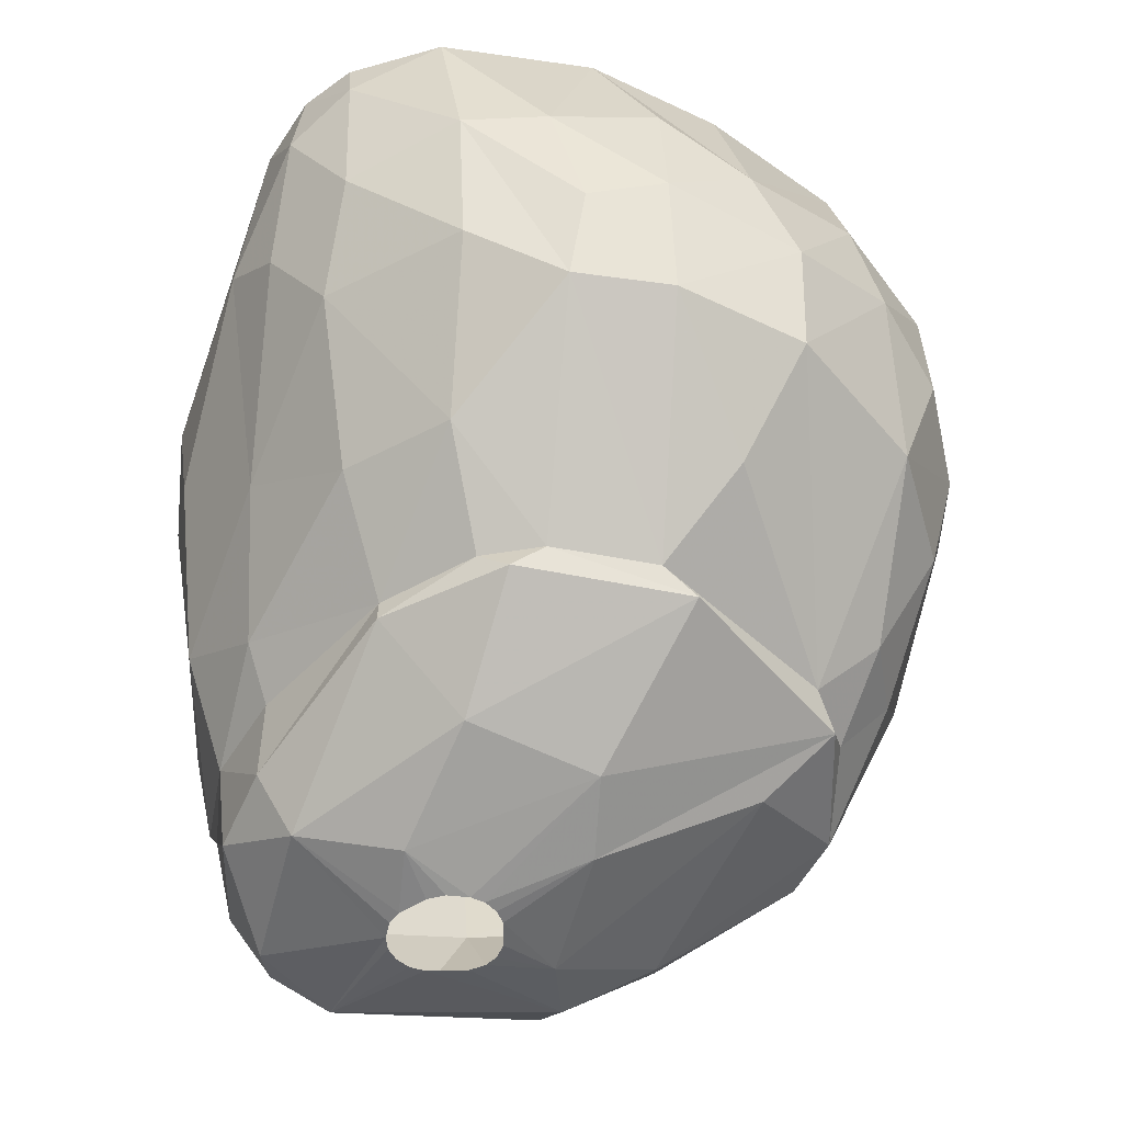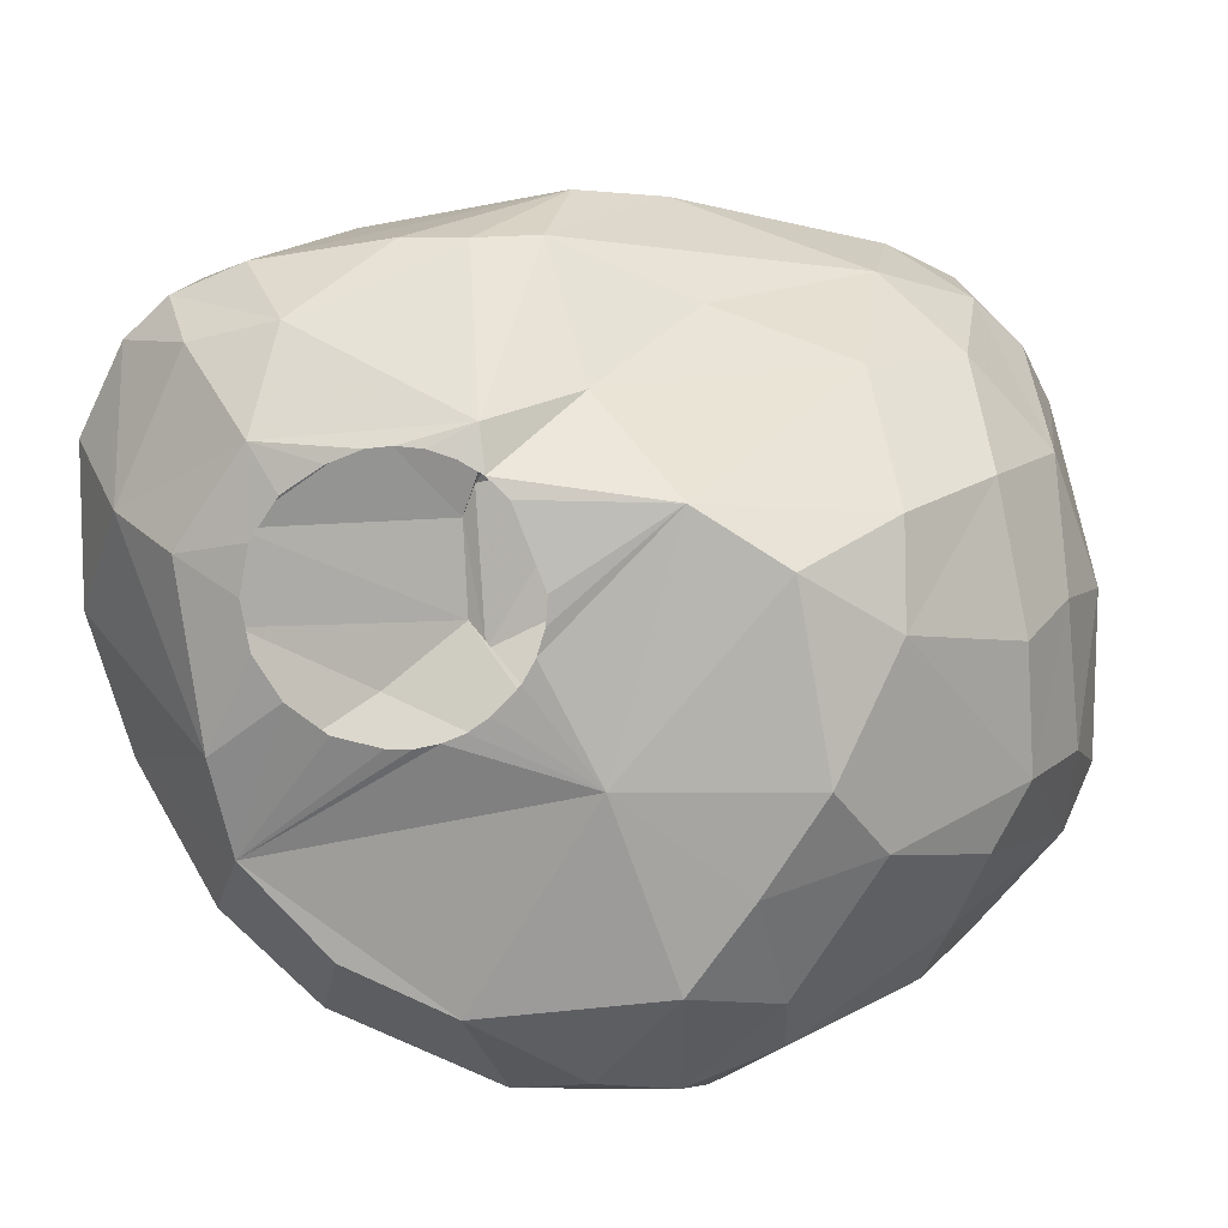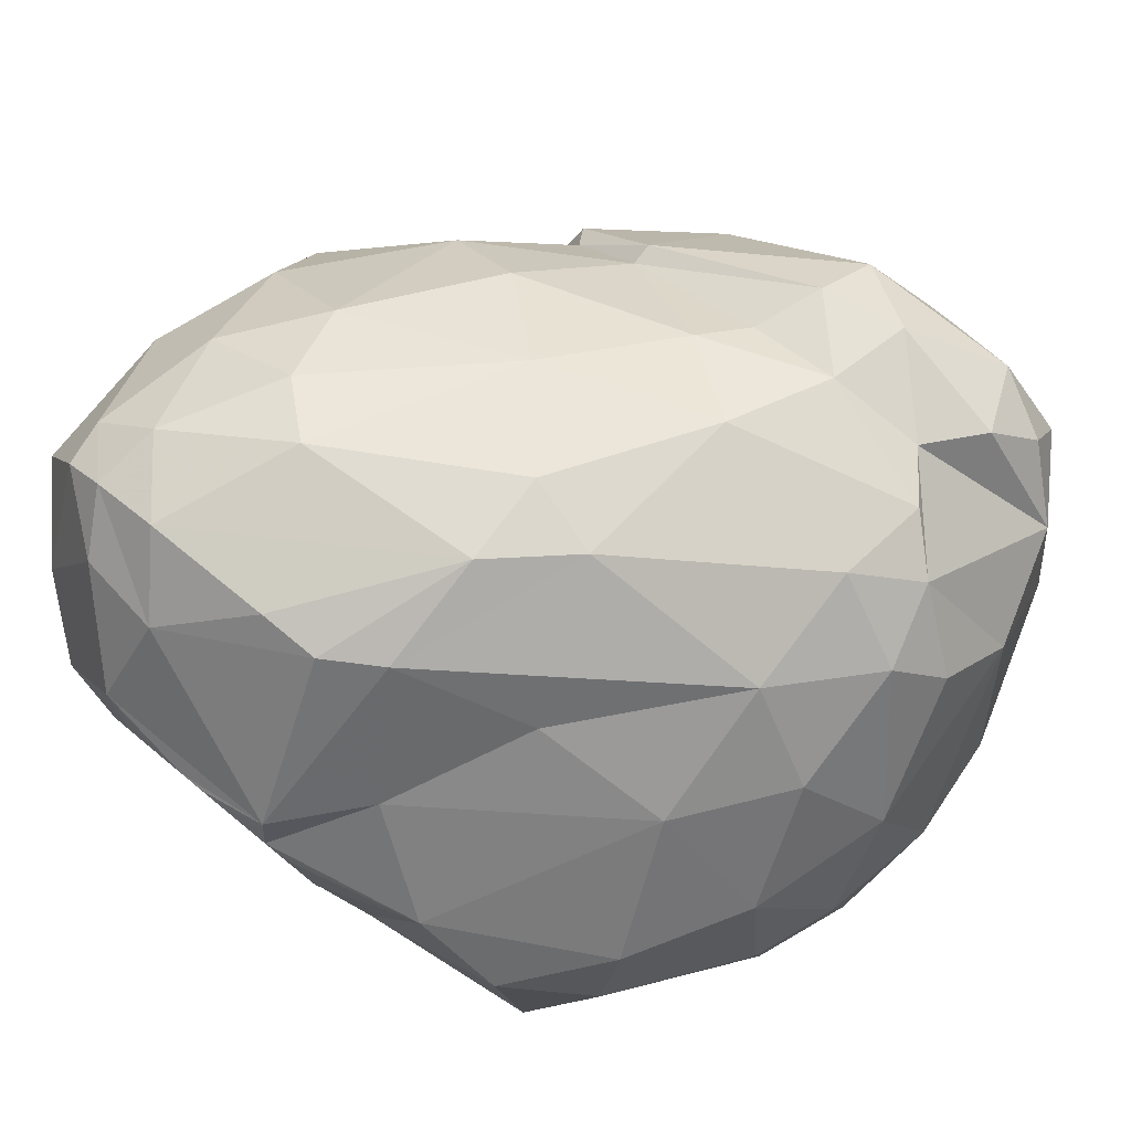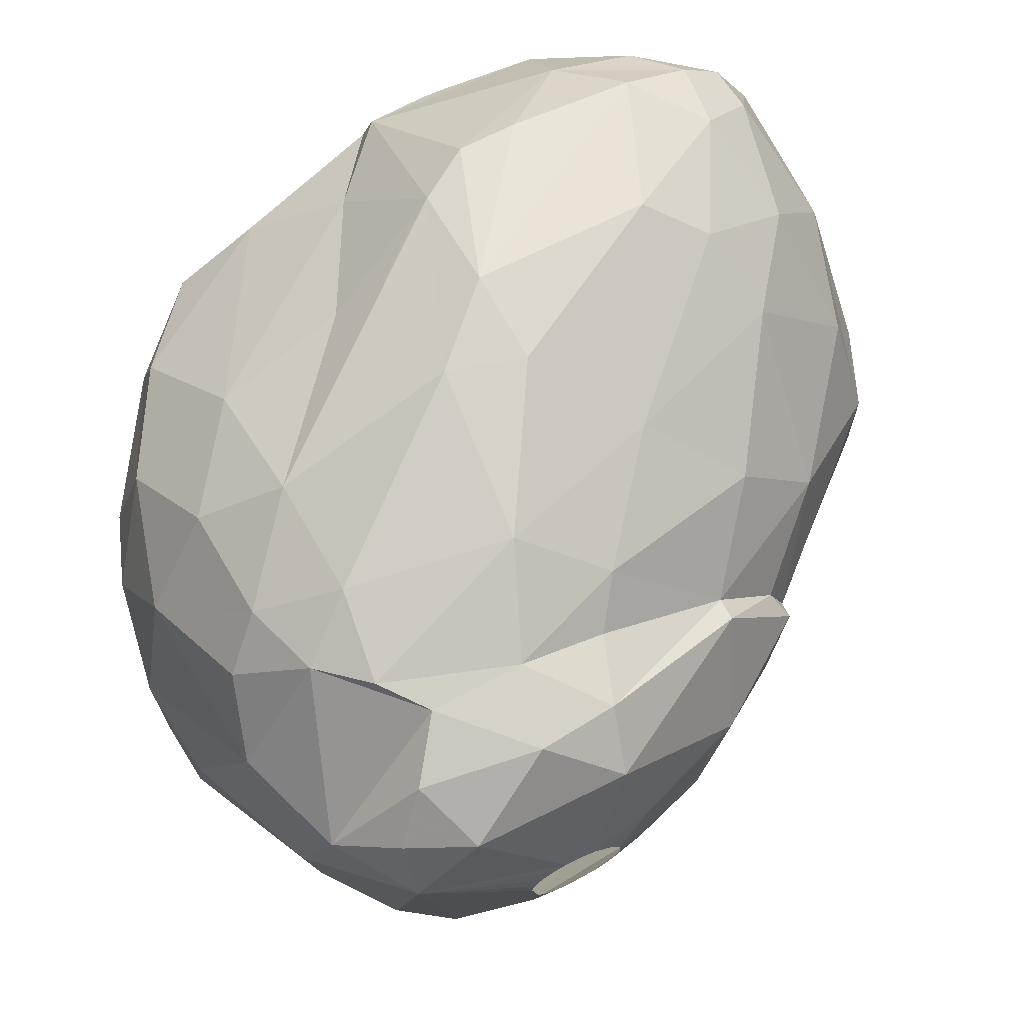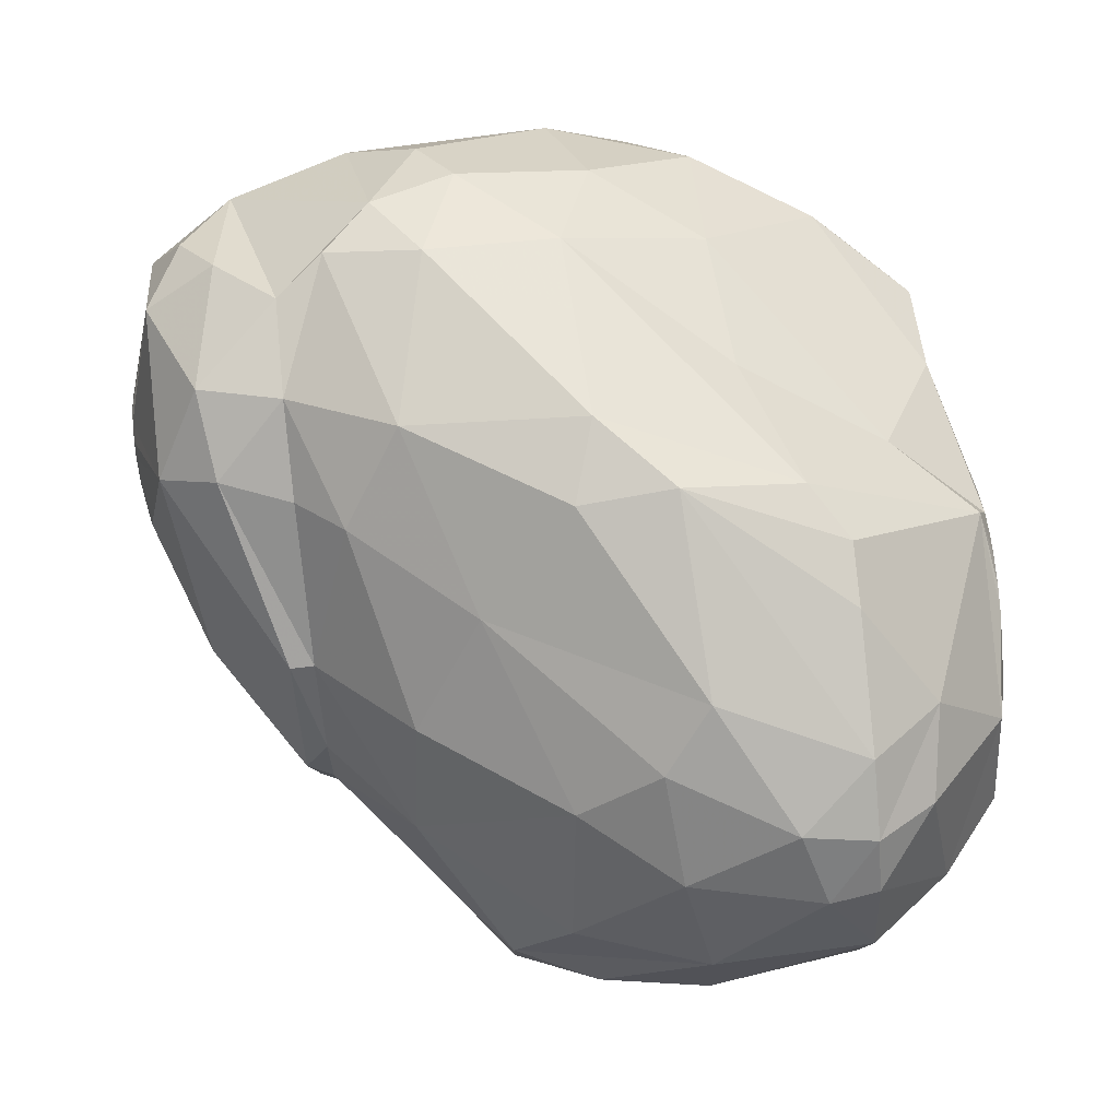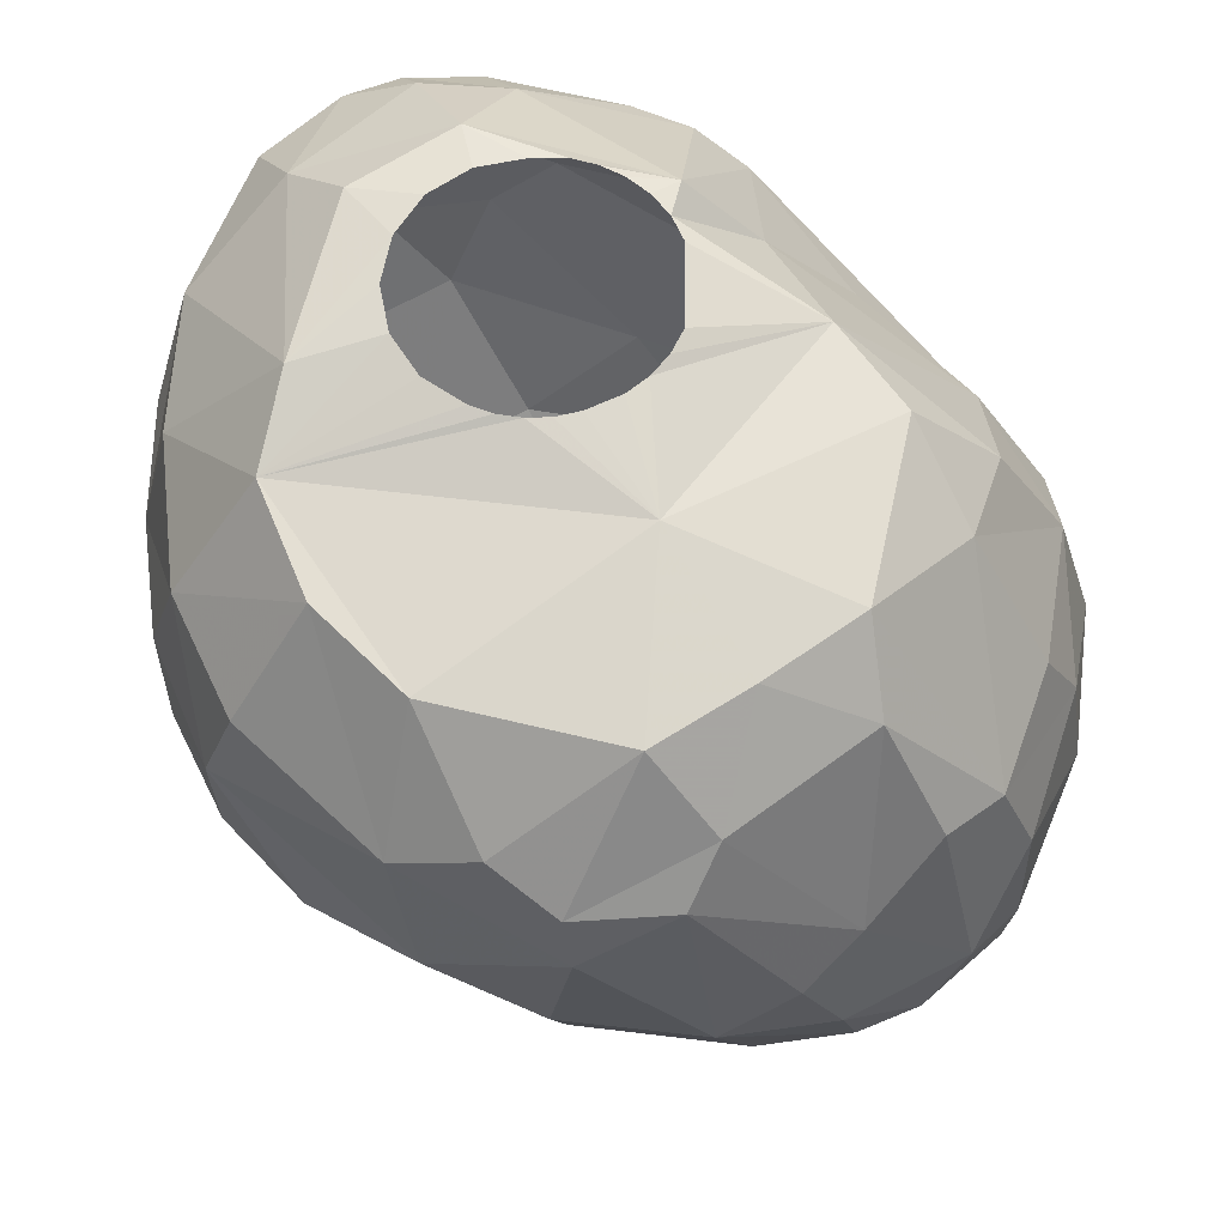
<metadata>
{"format":"obj","ext":"obj","renderer":"f3d","projection":"perspective","resolution":1024,"background":"white","views":[{"elev":-51.9,"azim":-99.1,"up":"+Z"},{"elev":11.1,"azim":10.8,"up":"+Y"},{"elev":79.4,"azim":39.4,"up":"+Y"},{"elev":70.1,"azim":152.6,"up":"+Y"},{"elev":79.7,"azim":-95.3,"up":"+Y"},{"elev":66.7,"azim":22.6,"up":"+Z"}]}
</metadata>
<code>
v 185.8 185.8 446.7
v 186.1 183 447.9
v 186.1 182.8 444.9
v 186.2 184.8 444
v 186.2 187.9 446.7
v 186.4 184.6 450.6
v 186.4 188.5 450.6
v 186.7 180.6 446.7
v 187.1 182.5 441.9
v 187.1 185.1 441.9
v 187.3 190.7 449.4
v 187.3 187.6 443.4
v 187.4 179.3 444.6
v 187.5 181.2 450.6
v 187.5 190.8 450.6
v 187.9 187.3 452.7
v 188 190.5 446.1
v 188.2 179.2 441.9
v 188.6 191.8 450.6
v 188.6 177.6 447.9
v 188.8 192 448.8
v 189.2 176.7 445.8
v 189.3 177.8 450.6
v 189.4 190.9 452.1
v 189.7 186.6 454.2
v 189.9 190.7 443.7
v 190.2 180.5 439.5
v 190.3 187.4 439.8
v 190.4 182.2 454.2
v 190.4 192.5 450.6
v 190.5 192.1 445.8
v 190.8 179.8 453.6
v 191 175.2 447.9
v 191.1 176.1 441.9
v 191.2 175 445.2
v 191.3 185.8 454.5
v 191.4 189.1 454.2
v 191.5 184.6 454.5
v 191.5 187 454.5
v 191.7 191.4 452.4
v 191.8 175.6 450.6
v 191.9 193 447
v 192 184.8 437.7
v 192.2 182.1 437.7
v 192.2 183.6 454.5
v 192.2 188 454.5
v 192.2 185.7 437.1
v 192.4 189.7 440.1
v 192.5 181.2 437.1
v 192.6 186.4 437.7
v 193 177.6 453.6
v 193.2 182.9 454.5
v 193.2 188.7 454.5
v 193.7 174 444.6
v 193.8 193.1 450.6
v 194.1 189 454.5
v 194.2 174.6 441.9
v 194.3 188.5 437.1
v 194.3 188.5 437.7
v 194.4 182.7 454.5
v 194.6 191.9 441.9
v 194.7 189.1 454.5
v 195 176.1 439.2
v 195 182.7 454.5
v 195.3 186.2 435
v 195.3 177.7 437.7
v 195.3 189.1 454.5
v 195.4 193.1 450.6
v 195.6 182.9 454.5
v 195.8 176.5 453.6
v 196 188.9 454.5
v 196.2 173.9 450.6
v 196.2 177.1 437.1
v 196.2 183.1 454.5
v 196.3 182.9 434.7
v 196.4 189.6 454.2
v 196.6 188.5 454.5
v 196.7 193.6 444.3
v 196.7 183.5 454.5
v 196.8 193.9 446.7
v 196.8 193.1 449.7
v 196.9 173.4 446.1
v 197.1 191.5 438.9
v 197.1 176.7 437.7
v 197.1 188.1 454.5
v 197.2 175.3 439.5
v 197.3 184.2 454.5
v 197.5 178.7 435.9
v 197.7 184.8 454.5
v 197.9 185.4 454.5
v 197.9 186.1 454.5
v 197.9 190.8 437.7
v 198.2 174.5 451.5
v 198.3 190.1 452.1
v 198.4 182.7 434.1
v 198.5 187.2 433.8
v 198.6 190.8 435.9
v 198.7 193.7 444.9
v 199 189.9 434.4
v 199.1 181.9 454.2
v 199.1 192.9 440.4
v 199.5 185.5 433.5
v 199.5 186.1 433.5
v 199.6 185.1 433.5
v 199.7 186.5 433.5
v 199.8 176.4 437.1
v 199.8 184.8 433.5
v 199.9 173.6 444.9
v 200.1 174.2 442.8
v 200.1 174.2 450.6
v 200.2 191.6 448.5
v 200.2 184.6 433.5
v 200.3 187.1 433.5
v 200.3 191.8 437.7
v 200.5 173.8 449.1
v 200.6 177.3 453.6
v 200.6 187.3 433.5
v 200.6 187.9 453.6
v 200.8 191.5 435.6
v 201 184.5 433.5
v 201.1 187.3 433.5
v 201.4 184.6 433.5
v 201.5 187.2 433.5
v 201.6 177 437.1
v 201.7 184.8 433.5
v 201.8 187 433.5
v 201.9 183.1 433.8
v 201.9 185.2 433.5
v 202.1 186.6 433.5
v 202.1 186.2 433.5
v 202.2 179.5 453.6
v 202.2 177.4 437.7
v 202.4 175.3 450.6
v 202.6 176.7 451.8
v 202.8 180.4 435
v 202.8 191.6 437.7
v 202.9 186.6 453.6
v 203.2 190.2 434.4
v 203.4 192.4 441.3
v 203.5 192 444.6
v 203.6 174.6 445.2
v 203.7 190.3 448.2
v 203.8 182 453.6
v 203.8 191.9 438.9
v 203.9 191.1 436.2
v 204 182.6 434.4
v 204.2 175.6 441.9
v 204.8 180.3 452.1
v 204.9 189.9 435.3
v 204.9 187.5 451.2
v 204.9 188.3 434.4
v 205 191.6 440.1
v 205.1 175.8 446.7
v 205.1 185.1 452.1
v 205.1 180 437.1
v 205.4 183 435.3
v 205.6 191.2 442.2
v 205.7 190.3 445.5
v 205.8 177.4 447.6
v 206 176.3 444.3
v 206.3 176.8 441.9
v 206.4 188.6 436.5
v 206.4 178.9 439.5
v 206.6 187.9 448.2
v 206.8 190.1 441.3
v 206.8 179.6 449.1
v 206.8 183.5 437.1
v 207.1 186 437.1
v 207.4 188.5 439.5
v 207.4 184.3 448.8
v 207.5 178 441.9
v 207.6 181.2 448.5
v 207.7 187.9 444.6
v 208.2 178.9 444.3
v 208.2 184.9 446.7
v 208.5 181.3 446.1
v 208.5 184.5 441
v 208.6 180.4 441.9
v 208.8 180.5 443.7
v 208.8 184.7 443.7
g foo
f 43 47 49
f 50 58 47
f 59 58 50
f 114 97 92
f 136 119 114
f 132 124 155
f 84 73 106
f 66 73 84
f 86 84 106
f 156 146 151
f 135 127 146
f 179 177 180
f 179 178 177
f 72 110 93
f 119 138 99
f 149 151 138
f 135 88 127
f 73 75 95
f 58 99 65
f 73 95 88
f 58 65 47
f 97 99 58
f 119 99 97
f 145 138 119
f 145 149 138
f 162 151 149
f 168 151 162
f 156 151 168
f 155 146 156
f 155 135 146
f 124 135 155
f 106 135 124
f 106 88 135
f 49 65 75
f 47 65 49
f 136 145 119
f 167 156 168
f 49 75 73
f 59 97 58
f 155 156 167
f 73 88 106
f 114 119 97
f 162 149 145
f 92 97 59
f 44 73 66
f 44 49 73
f 44 43 49
f 50 47 43
f 136 162 145
f 132 106 124
f 114 92 83
f 155 167 178
f 144 136 114
f 152 136 144
f 152 162 136
f 169 168 162
f 177 168 169
f 167 168 177
f 63 66 84
f 27 44 66
f 28 59 50
f 48 59 28
f 83 92 59
f 178 167 177
f 163 132 155
f 63 84 86
f 169 162 152
f 163 155 178
f 161 132 163
f 28 50 43
f 101 114 83
f 83 59 48
f 144 114 101
f 165 169 152
f 34 66 63
f 9 44 27
f 177 169 180
f 147 132 161
f 106 132 147
f 10 44 9
f 10 43 44
f 28 43 10
f 171 163 178
f 109 86 106
f 18 66 34
f 18 27 66
f 12 28 10
f 109 106 147
f 26 48 28
f 139 144 101
f 152 144 139
f 161 163 171
f 57 86 109
f 57 63 86
f 26 28 12
f 61 48 26
f 61 83 48
f 61 101 83
f 157 152 139
f 165 152 157
f 34 63 57
f 9 27 18
f 101 61 78
f 98 101 78
f 98 139 101
f 174 171 178
f 140 139 98
f 157 139 140
f 173 169 165
f 180 169 173
f 160 161 171
f 22 18 34
f 4 10 9
f 179 174 178
f 141 147 161
f 22 34 35
f 13 18 22
f 13 9 18
f 141 109 147
f 31 61 26
f 42 61 31
f 78 61 42
f 158 157 140
f 173 165 157
f 174 160 171
f 160 141 161
f 54 34 57
f 35 34 54
f 3 9 13
f 3 4 9
f 5 10 4
f 12 10 5
f 108 109 141
f 82 109 108
f 82 57 109
f 176 179 180
f 54 57 82
f 1 4 3
f 173 157 158
f 174 179 176
f 8 3 13
f 5 4 1
f 17 26 12
f 31 26 17
f 98 78 80
f 2 3 8
f 2 1 3
f 17 12 5
f 175 180 173
f 20 13 22
f 8 13 20
f 159 160 174
f 153 141 160
f 142 158 140
f 175 176 180
f 153 160 159
f 115 108 141
f 33 22 35
f 81 98 80
f 81 140 98
f 164 173 158
f 175 173 164
f 172 174 176
f 33 54 82
f 33 35 54
f 111 140 81
f 166 174 172
f 20 22 33
f 21 31 17
f 42 31 21
f 80 78 42
f 172 175 170
f 172 176 175
f 166 159 174
f 115 82 108
f 11 17 5
f 21 17 11
f 142 140 111
f 164 158 142
f 133 141 153
f 115 141 133
f 30 42 21
f 72 33 82
f 7 5 1
f 11 5 7
f 80 42 30
f 170 175 164
f 6 1 2
f 133 153 159
f 23 20 33
f 55 80 30
f 150 164 142
f 72 82 115
f 23 8 20
f 68 80 55
f 81 80 68
f 41 33 72
f 41 23 33
f 7 1 6
f 19 30 21
f 154 172 170
f 14 8 23
f 6 8 14
f 6 2 8
f 19 11 15
f 19 21 11
f 142 111 94
f 148 159 166
f 110 72 115
f 15 11 7
f 94 111 81
f 170 164 154
f 134 159 148
f 110 115 133
f 134 133 159
f 95 104 107
f 75 104 95
f 75 102 104
f 96 102 75
f 96 103 102
f 96 105 103
f 96 113 105
f 99 113 96
f 99 117 113
f 99 121 117
f 151 123 121
f 151 126 123
f 151 129 126
f 130 129 151
f 127 125 128
f 127 122 125
f 127 120 122
f 127 112 120
f 95 112 127
f 95 107 112
f 65 96 75
f 138 121 99
f 138 151 121
f 146 130 151
f 146 128 130
f 146 127 128
f 99 96 65
f 95 127 88
f 38 29 45
f 36 29 38
f 36 25 29
f 39 25 36
f 39 37 25
f 46 37 39
f 53 37 46
f 56 37 53
f 56 76 37
f 62 76 56
f 67 76 62
f 71 76 67
f 77 76 71
f 89 118 90
f 89 100 118
f 87 100 89
f 79 100 87
f 74 100 79
f 69 100 74
f 69 32 100
f 64 32 69
f 60 32 64
f 60 52 32
f 45 32 52
f 85 118 77
f 91 118 85
f 90 118 91
f 45 29 32
f 100 137 118
f 100 143 137
f 100 131 143
f 100 116 131
f 100 70 116
f 32 70 100
f 32 51 70
f 25 16 29
f 37 16 25
f 76 40 37
f 131 148 143
f 70 93 116
f 16 6 29
f 77 94 76
f 143 154 137
f 29 14 32
f 37 24 16
f 37 40 24
f 76 68 40
f 76 81 68
f 76 94 81
f 131 116 134
f 116 93 110
f 118 94 77
f 131 134 148
f 14 23 32
f 29 6 14
f 16 24 15
f 118 142 94
f 116 110 134
f 137 150 118
f 137 154 150
f 143 172 154
f 70 51 72
f 32 23 51
f 16 15 7
f 40 68 55
f 118 150 142
f 70 72 93
f 51 41 72
f 23 41 51
f 16 7 6
f 24 40 19
f 154 164 150
f 143 148 172
f 134 110 133
f 24 19 15
f 40 30 19
f 40 55 30
f 148 166 172
g

</code>
